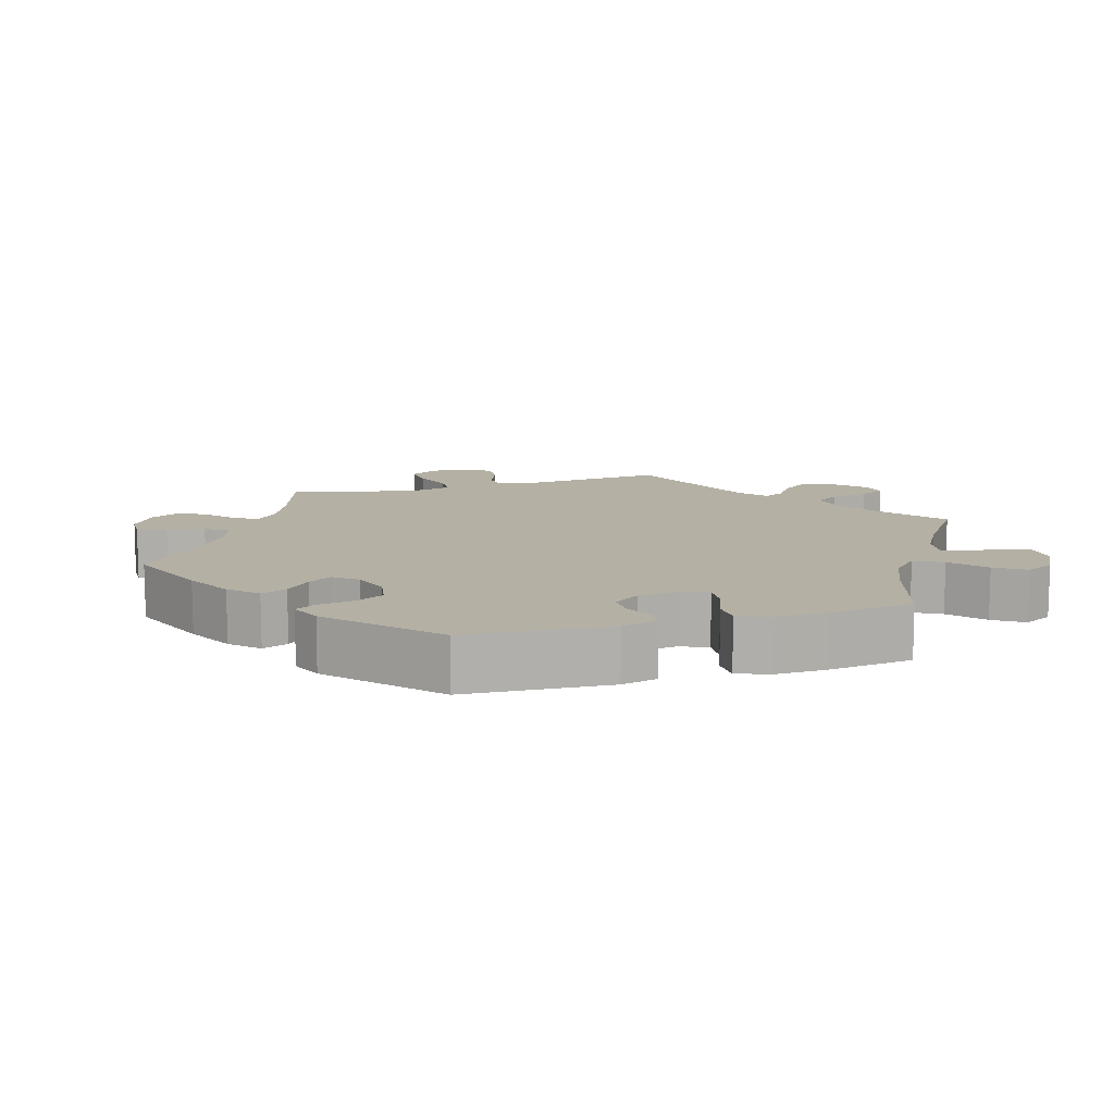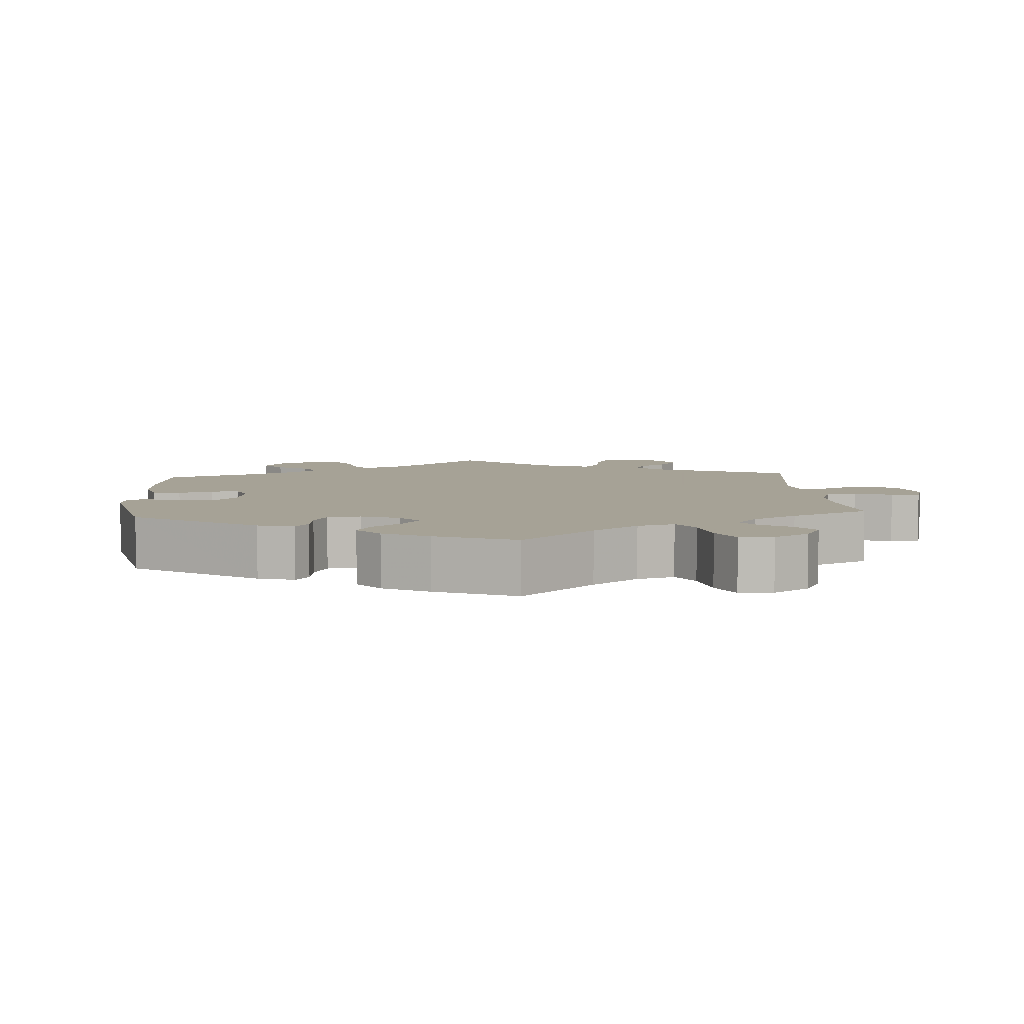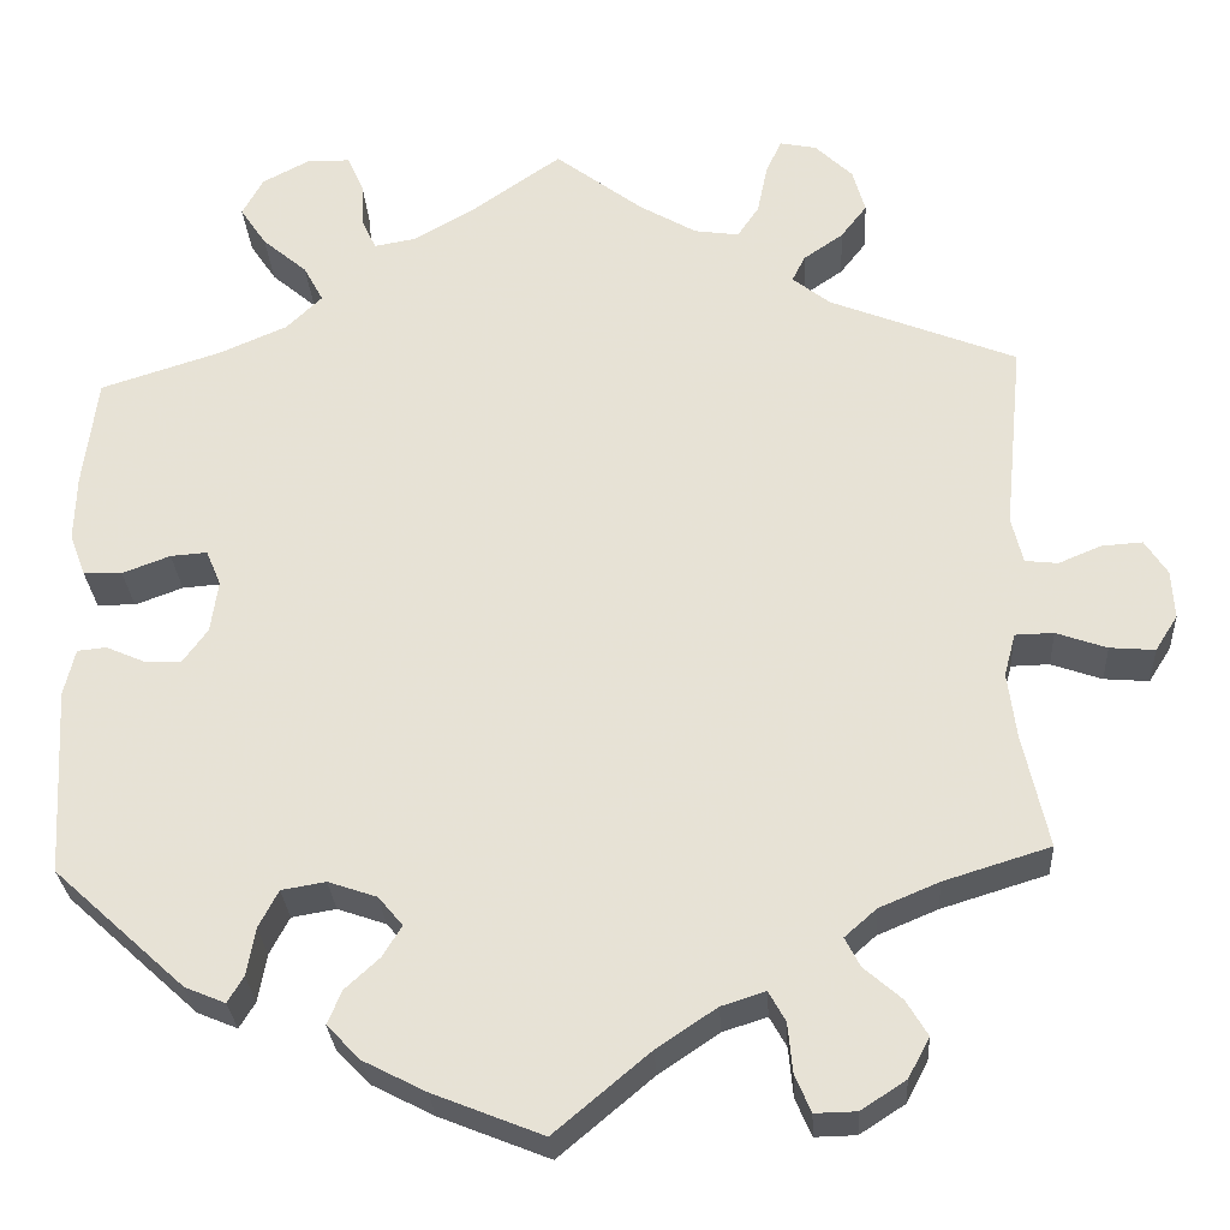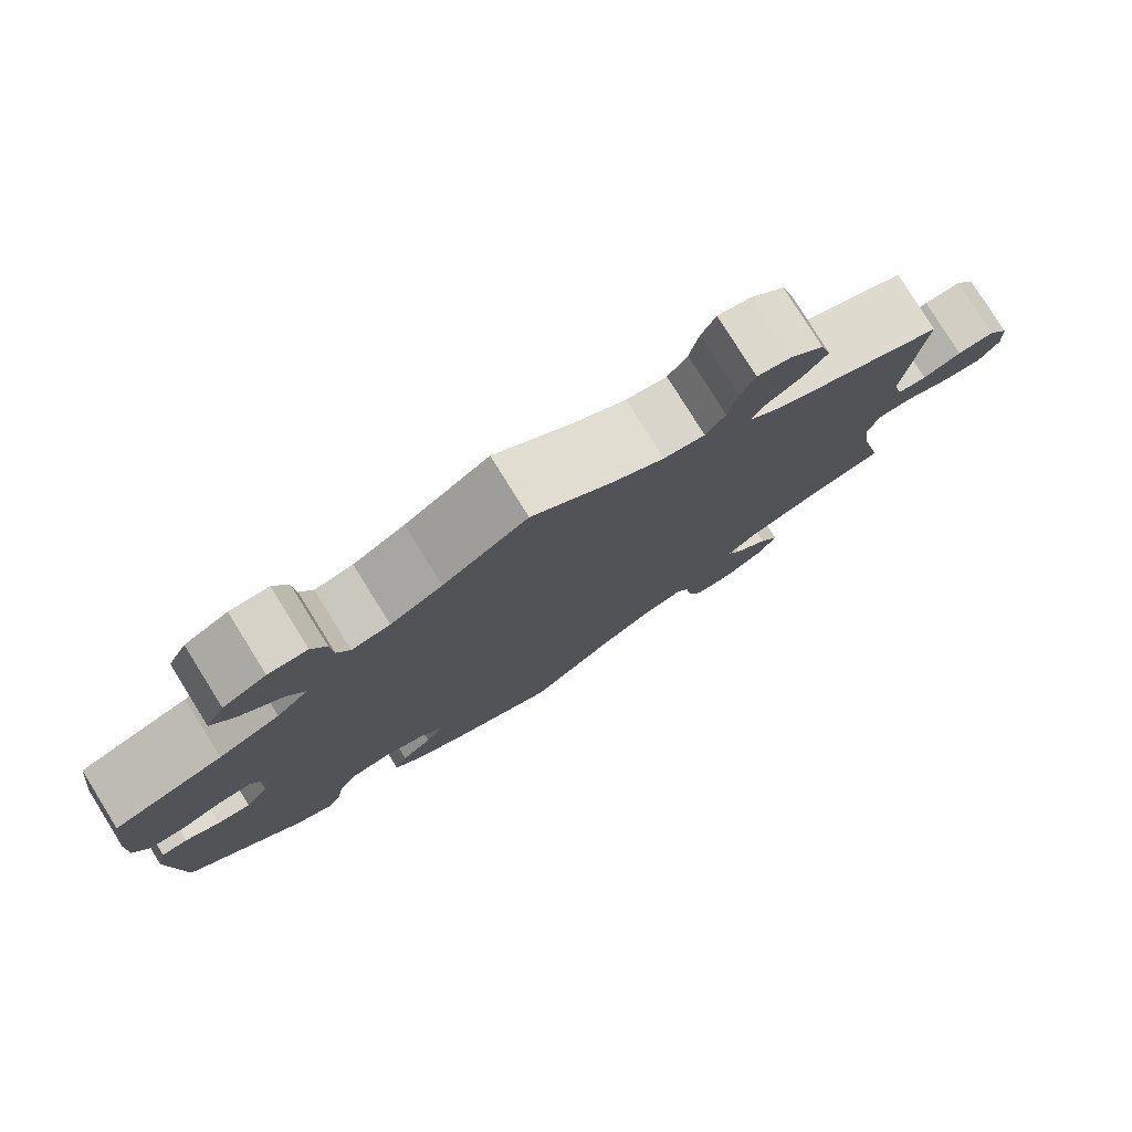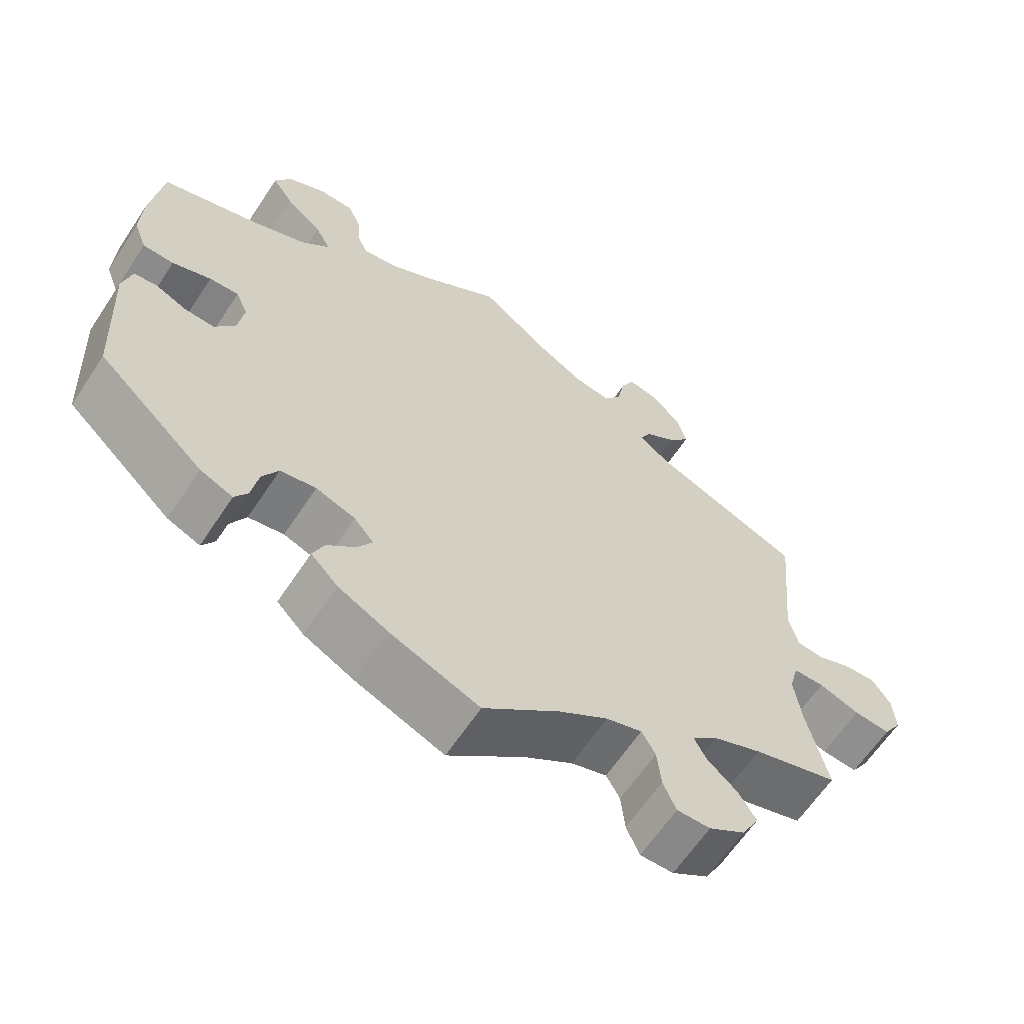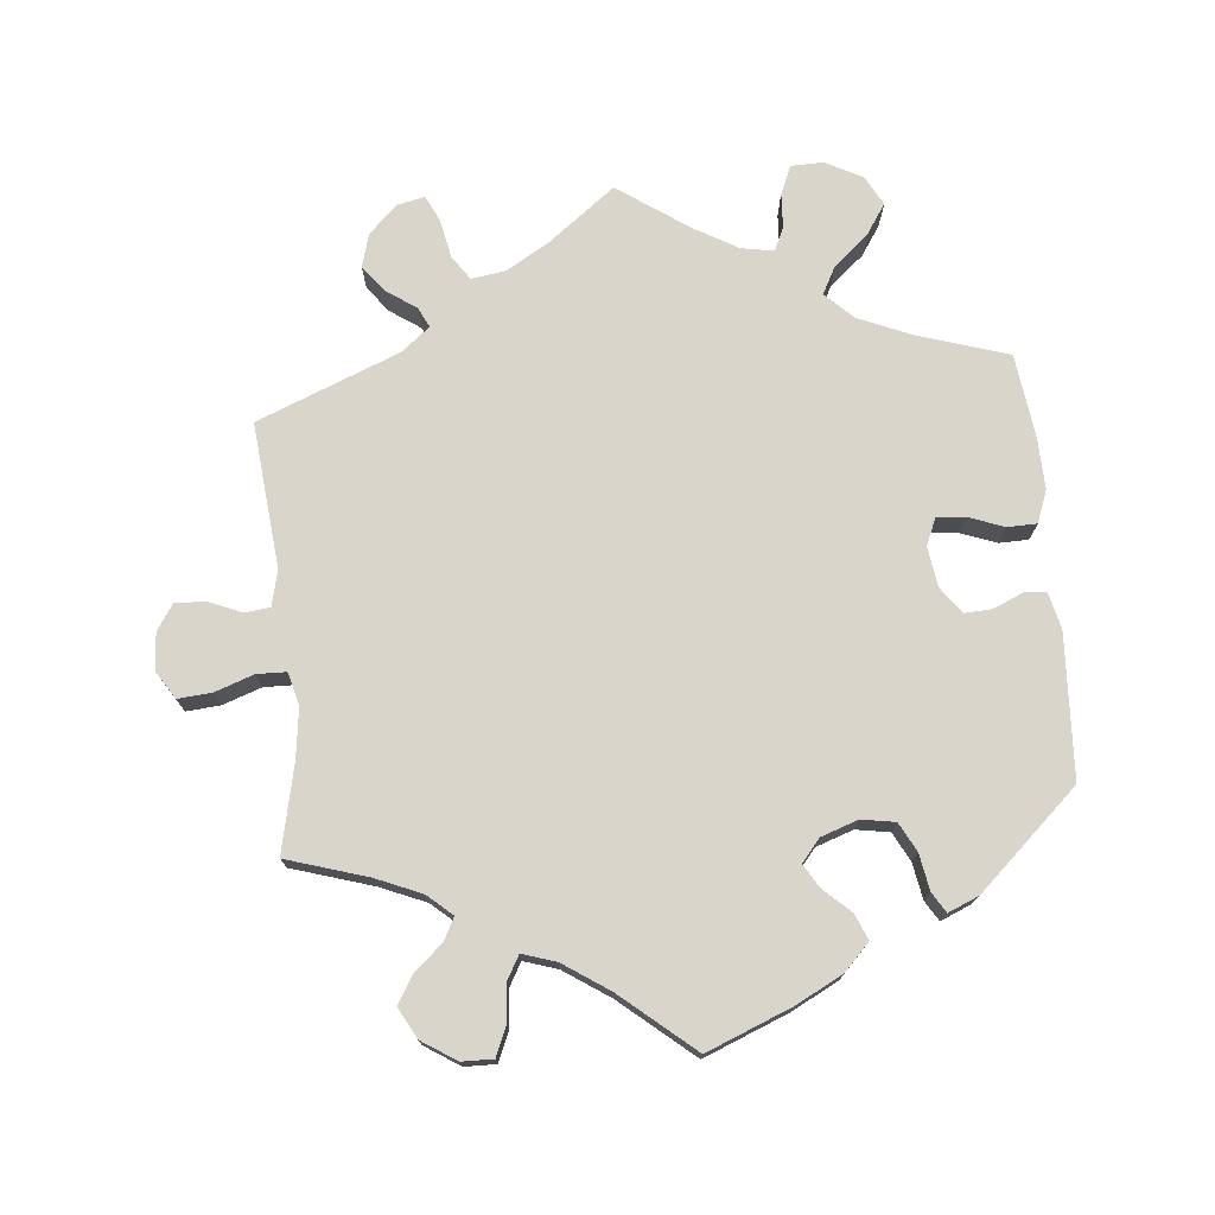
<metadata>
{"format":"obj","ext":"obj","renderer":"f3d","projection":"perspective","resolution":1024,"background":"white","views":[{"elev":11.4,"azim":-106.5,"up":"+Y"},{"elev":6.3,"azim":-64.3,"up":"+Y"},{"elev":-28.5,"azim":3.5,"up":"+Z"},{"elev":79.2,"azim":-31.9,"up":"+Z"},{"elev":-63.3,"azim":-33.5,"up":"+Z"},{"elev":74.4,"azim":174.6,"up":"+Y"}]}
</metadata>
<code>
v -0.116 0.07 -0.531
v -0.182 0.07 -0.497
v -0.218 0.07 -0.46
v -0.203 0.07 -0.424
v -0.166 0.07 -0.39
v -0.146 0.07 -0.357
v -0.172 0.07 -0.326
v -0.224 0.07 -0.308
v -0.271 0.07 -0.316
v -0.292 0.07 -0.356
v -0.301 0.07 -0.407
v -0.318 0.07 -0.435
v -0.361 0.07 -0.417
v -0.501 0.07 -0.289
v -0.512 0.07 -0.088
v -0.5 0.07 -0.038
v -0.469 0.07 -0.035
v -0.428 0.07 -0.053
v -0.389 0.07 -0.055
v -0.362 0.07 -0.018
v -0.354 0.07 0.038
v -0.37 0.07 0.076
v -0.409 0.07 0.073
v -0.46 0.07 0.054
v -0.501 0.07 0.055
v -0.518 0.07 0.1
v -0.516 0.07 0.171
v -0.501 0.07 0.289
v -0.372 0.07 0.33
v -0.3 0.07 0.361
v -0.262 0.07 0.398
v -0.283 0.07 0.437
v -0.331 0.07 0.478
v -0.359 0.07 0.52
v -0.337 0.07 0.561
v -0.286 0.07 0.588
v -0.24 0.07 0.587
v -0.223 0.07 0.548
v -0.22 0.07 0.498
v -0.205 0.07 0.466
v -0.16 0.07 0.474
v -0.099 0.07 0.509
v 0 0.07 0.578
v 0.093 0.07 0.507
v 0.154 0.07 0.471
v 0.202 0.07 0.464
v 0.225 0.07 0.498
v 0.236 0.07 0.552
v 0.253 0.07 0.588
v 0.292 0.07 0.58
v 0.332 0.07 0.541
v 0.345 0.07 0.494
v 0.317 0.07 0.458
v 0.275 0.07 0.429
v 0.261 0.07 0.401
v 0.301 0.07 0.369
v 0.5 0.07 0.289
v 0.48 0.07 0.086
v 0.492 0.07 0.036
v 0.527 0.07 0.032
v 0.572 0.07 0.051
v 0.616 0.07 0.054
v 0.64 0.07 0.017
v 0.643 0.07 -0.035
v 0.619 0.07 -0.073
v 0.571 0.07 -0.069
v 0.517 0.07 -0.05
v 0.476 0.07 -0.051
v 0.464 0.07 -0.097
v 0.473 0.07 -0.167
v 0.5 0.07 -0.289
v 0.387 0.07 -0.324
v 0.323 0.07 -0.351
v 0.289 0.07 -0.381
v 0.305 0.07 -0.412
v 0.345 0.07 -0.447
v 0.368 0.07 -0.485
v 0.345 0.07 -0.528
v 0.297 0.07 -0.559
v 0.253 0.07 -0.56
v 0.236 0.07 -0.52
v 0.231 0.07 -0.467
v 0.213 0.07 -0.435
v 0.166 0.07 -0.45
v 0.102 0.07 -0.493
v 0.001 0.07 -0.578
v -0.116 0 -0.531
v -0.182 0 -0.497
v -0.218 0 -0.46
v -0.203 0 -0.424
v -0.166 0 -0.39
v -0.146 0 -0.357
v -0.172 0 -0.326
v -0.224 0 -0.308
v -0.271 0 -0.316
v -0.292 0 -0.356
v -0.301 0 -0.407
v -0.318 0 -0.435
v -0.361 0 -0.417
v -0.501 0 -0.289
v -0.512 0 -0.088
v -0.5 0 -0.038
v -0.469 0 -0.035
v -0.428 0 -0.053
v -0.389 0 -0.055
v -0.362 0 -0.018
v -0.354 0 0.038
v -0.37 0 0.076
v -0.409 0 0.073
v -0.46 0 0.054
v -0.501 0 0.055
v -0.518 0 0.1
v -0.516 0 0.171
v -0.501 0 0.289
v -0.372 0 0.33
v -0.3 0 0.361
v -0.262 0 0.398
v -0.283 0 0.437
v -0.331 0 0.478
v -0.359 0 0.52
v -0.337 0 0.561
v -0.286 0 0.588
v -0.24 0 0.587
v -0.223 0 0.548
v -0.22 0 0.498
v -0.205 0 0.466
v -0.16 0 0.474
v -0.099 0 0.509
v 0 0 0.578
v 0.093 0 0.507
v 0.154 0 0.471
v 0.202 0 0.464
v 0.225 0 0.498
v 0.236 0 0.552
v 0.253 0 0.588
v 0.292 0 0.58
v 0.332 0 0.541
v 0.345 0 0.494
v 0.317 0 0.458
v 0.275 0 0.429
v 0.261 0 0.401
v 0.301 0 0.369
v 0.5 0 0.289
v 0.48 0 0.086
v 0.492 0 0.036
v 0.527 0 0.032
v 0.572 0 0.051
v 0.616 0 0.054
v 0.64 0 0.017
v 0.643 0 -0.035
v 0.619 0 -0.073
v 0.571 0 -0.069
v 0.517 0 -0.05
v 0.476 0 -0.051
v 0.464 0 -0.097
v 0.473 0 -0.167
v 0.5 0 -0.289
v 0.387 0 -0.324
v 0.323 0 -0.351
v 0.289 0 -0.381
v 0.305 0 -0.412
v 0.345 0 -0.447
v 0.368 0 -0.485
v 0.345 0 -0.528
v 0.297 0 -0.559
v 0.253 0 -0.56
v 0.236 0 -0.52
v 0.231 0 -0.467
v 0.213 0 -0.435
v 0.166 0 -0.45
v 0.102 0 -0.493
v 0.001 0 -0.578
f 85 86 1 2
f 84 85 2 3
f 83 84 3 4
f 79 80 81 82
f 79 82 83
f 78 79 83
f 75 76 77 78
f 74 75 78 83
f 73 74 83 4
f 70 71 72
f 69 70 72 73
f 68 69 73 4
f 64 65 66 67
f 64 67 68
f 63 64 68
f 60 61 62 63
f 59 60 63 68
f 58 59 68 4
f 56 57 58
f 55 56 58
f 51 52 53 54
f 49 50 51 54
f 47 48 49 54
f 46 47 54 55
f 45 46 55 58
f 42 43 44
f 41 42 44 45
f 40 41 45 58
f 36 37 38 39
f 36 39 40
f 35 36 40
f 32 33 34 35
f 31 32 35 40
f 26 27 28 29
f 26 29 30
f 23 24 25 26
f 22 23 26 30
f 21 22 30 31
f 15 16 17 18
f 15 18 19
f 14 15 19
f 13 14 19 20
f 10 11 12 13
f 9 10 13 20
f 58 4 5
f 58 5 6
f 40 58 6 7
f 31 40 7 8
f 20 21 31
f 8 9 20 31
f 88 87 172 171
f 89 88 171 170
f 90 89 170 169
f 168 167 166 165
f 169 168 165
f 169 165 164
f 164 163 162 161
f 169 164 161 160
f 90 169 160 159
f 158 157 156
f 159 158 156 155
f 90 159 155 154
f 153 152 151 150
f 154 153 150
f 154 150 149
f 149 148 147 146
f 154 149 146 145
f 90 154 145 144
f 144 143 142
f 144 142 141
f 140 139 138 137
f 140 137 136 135
f 140 135 134 133
f 141 140 133 132
f 144 141 132 131
f 130 129 128
f 131 130 128 127
f 144 131 127 126
f 125 124 123 122
f 126 125 122
f 126 122 121
f 121 120 119 118
f 126 121 118 117
f 115 114 113 112
f 116 115 112
f 112 111 110 109
f 116 112 109 108
f 117 116 108 107
f 104 103 102 101
f 105 104 101
f 105 101 100
f 106 105 100 99
f 99 98 97 96
f 106 99 96 95
f 91 90 144
f 92 91 144
f 93 92 144 126
f 94 93 126 117
f 117 107 106
f 117 106 95 94
f 1 87 88 2
f 2 88 89 3
f 3 89 90 4
f 4 90 91 5
f 5 91 92 6
f 6 92 93 7
f 7 93 94 8
f 8 94 95 9
f 9 95 96 10
f 10 96 97 11
f 11 97 98 12
f 12 98 99 13
f 13 99 100 14
f 14 100 101 15
f 15 101 102 16
f 16 102 103 17
f 17 103 104 18
f 18 104 105 19
f 19 105 106 20
f 20 106 107 21
f 21 107 108 22
f 22 108 109 23
f 23 109 110 24
f 24 110 111 25
f 25 111 112 26
f 26 112 113 27
f 27 113 114 28
f 28 114 115 29
f 29 115 116 30
f 30 116 117 31
f 31 117 118 32
f 32 118 119 33
f 33 119 120 34
f 34 120 121 35
f 35 121 122 36
f 36 122 123 37
f 37 123 124 38
f 38 124 125 39
f 39 125 126 40
f 40 126 127 41
f 41 127 128 42
f 42 128 129 43
f 43 129 130 44
f 44 130 131 45
f 45 131 132 46
f 46 132 133 47
f 47 133 134 48
f 48 134 135 49
f 49 135 136 50
f 50 136 137 51
f 51 137 138 52
f 52 138 139 53
f 53 139 140 54
f 54 140 141 55
f 55 141 142 56
f 56 142 143 57
f 57 143 144 58
f 58 144 145 59
f 59 145 146 60
f 60 146 147 61
f 61 147 148 62
f 62 148 149 63
f 63 149 150 64
f 64 150 151 65
f 65 151 152 66
f 66 152 153 67
f 67 153 154 68
f 68 154 155 69
f 69 155 156 70
f 70 156 157 71
f 71 157 158 72
f 72 158 159 73
f 73 159 160 74
f 74 160 161 75
f 75 161 162 76
f 76 162 163 77
f 77 163 164 78
f 78 164 165 79
f 79 165 166 80
f 80 166 167 81
f 81 167 168 82
f 82 168 169 83
f 83 169 170 84
f 84 170 171 85
f 85 171 172 86
f 86 172 87 1

</code>
